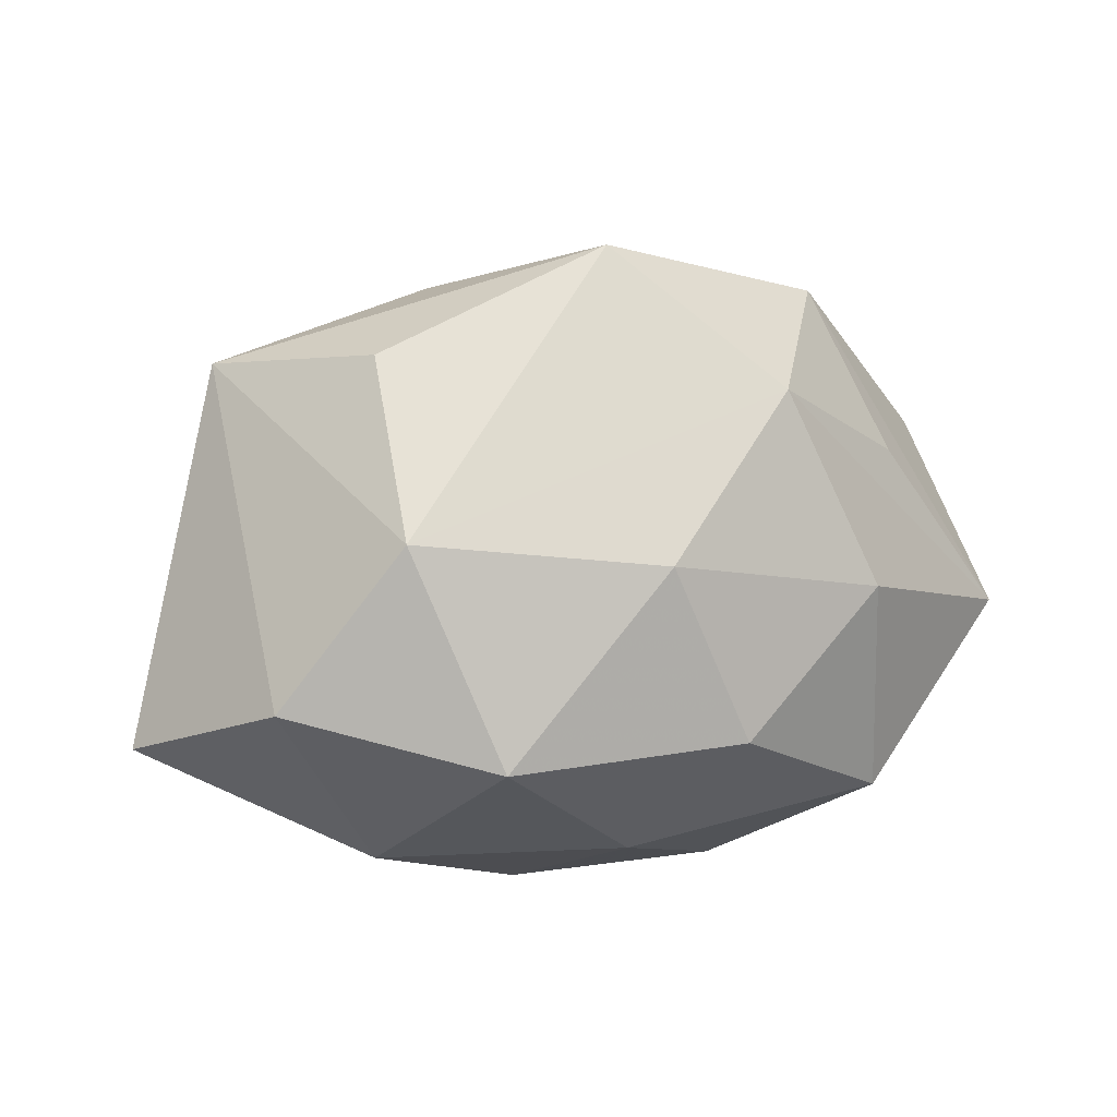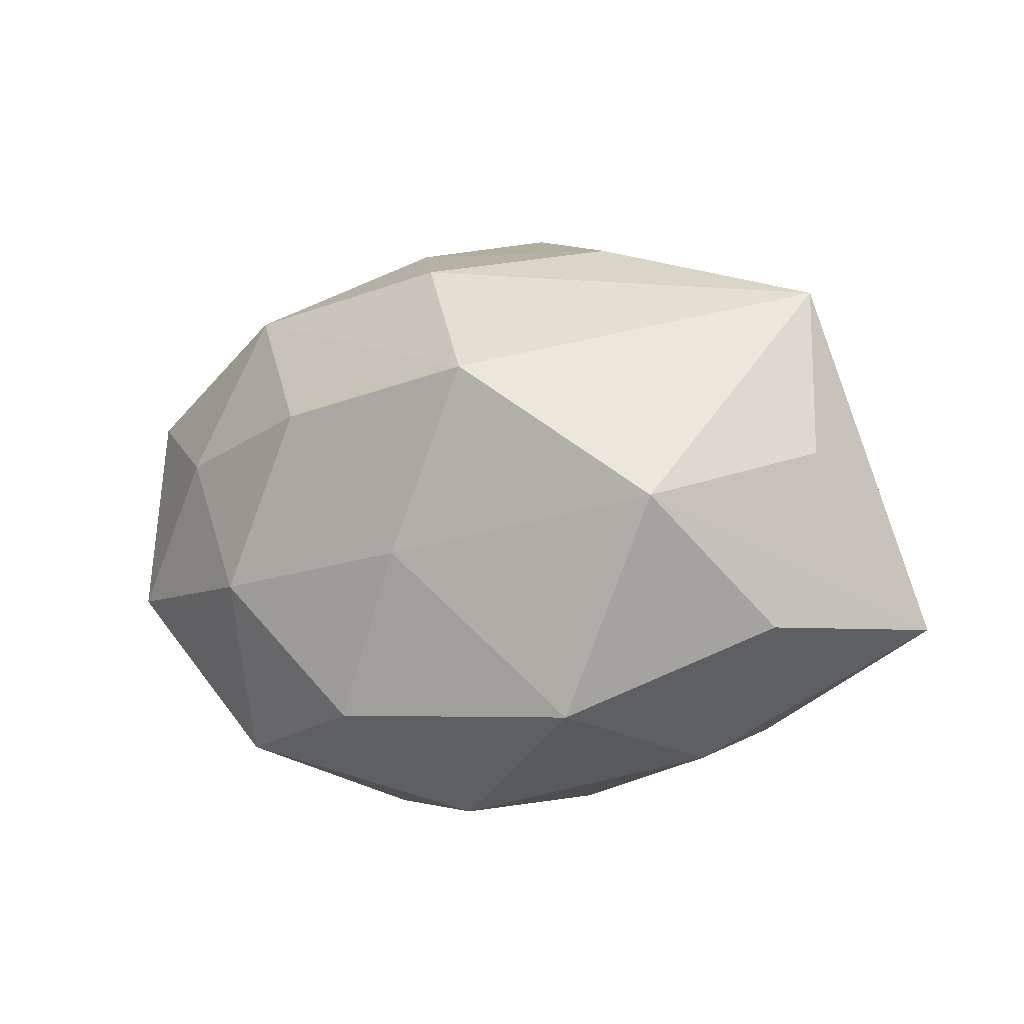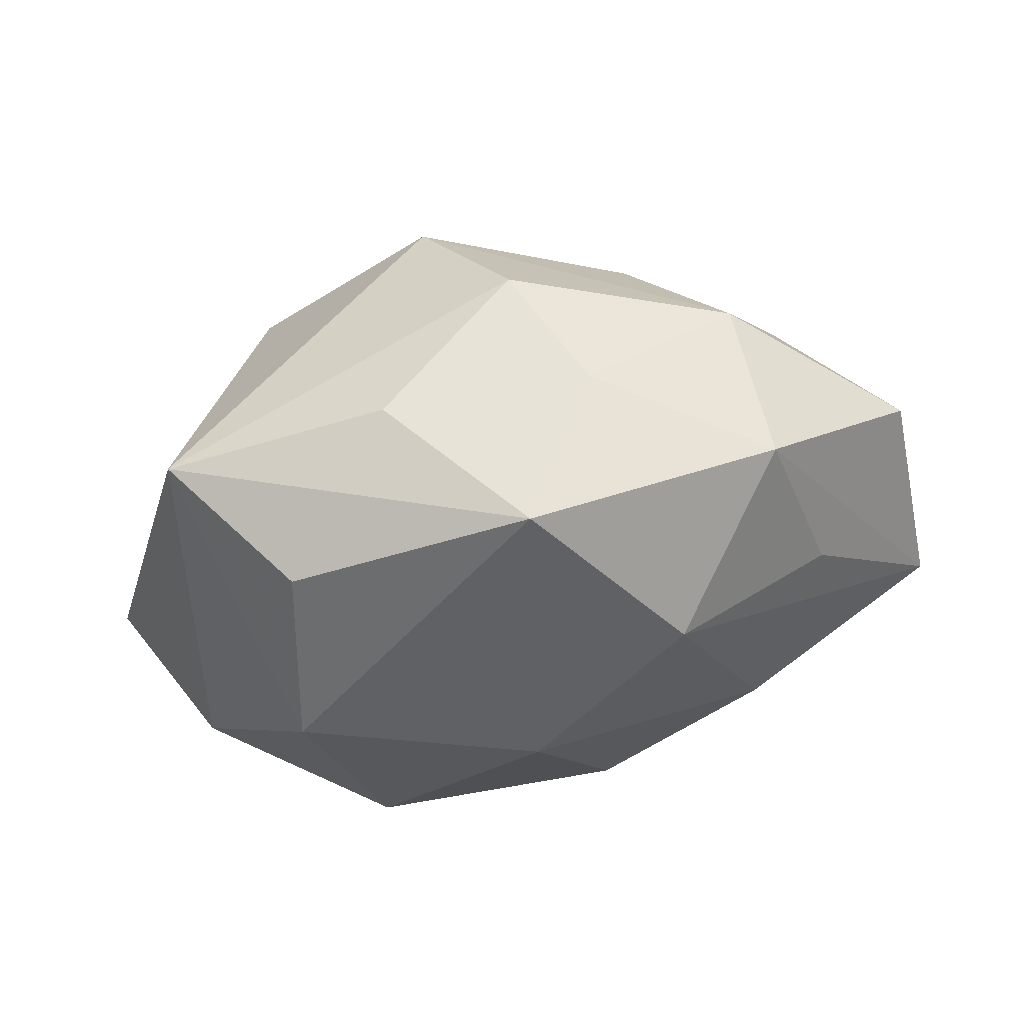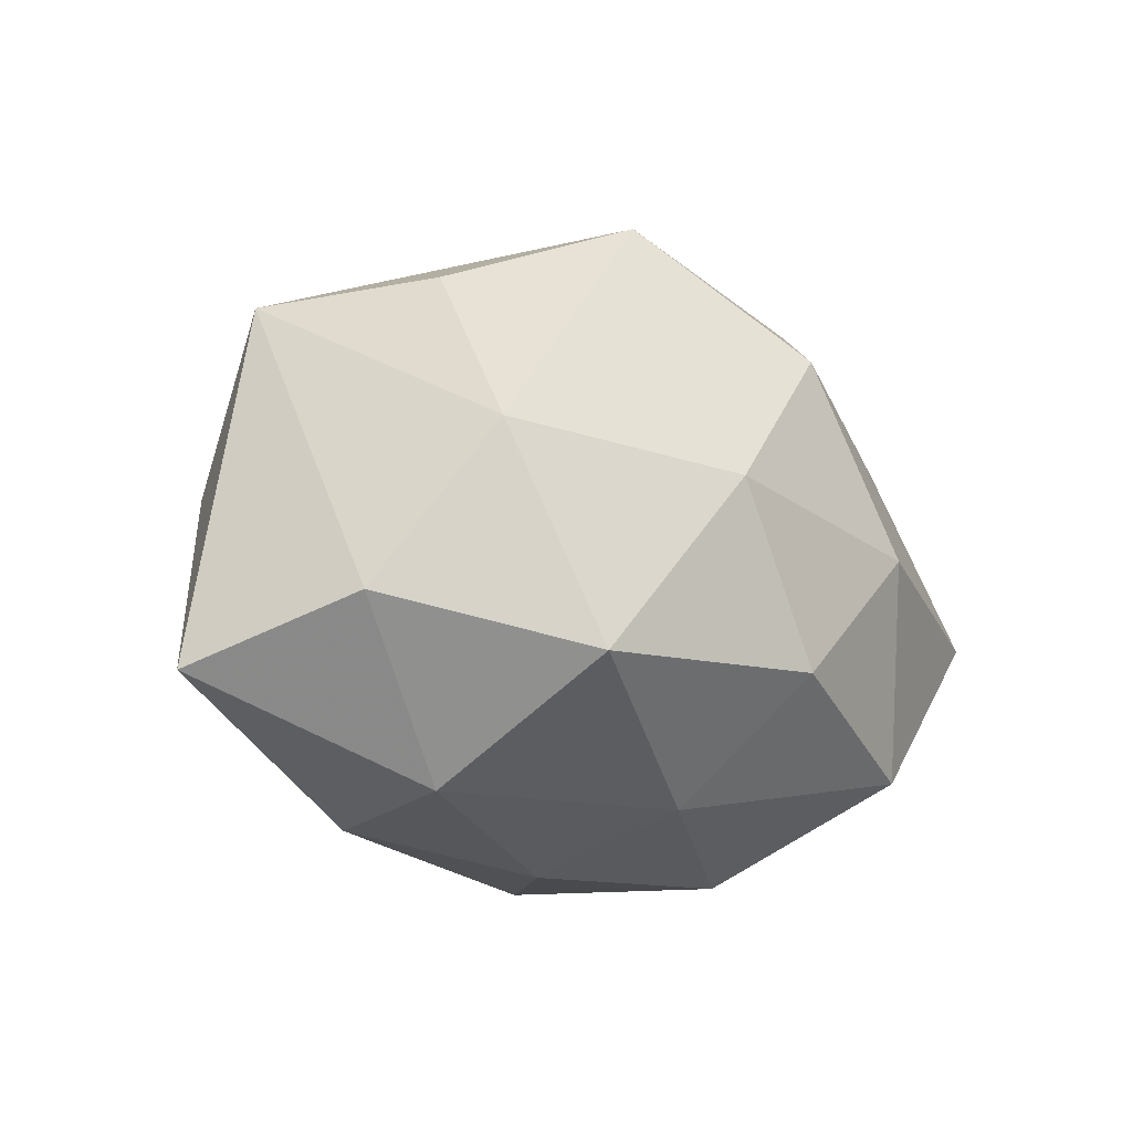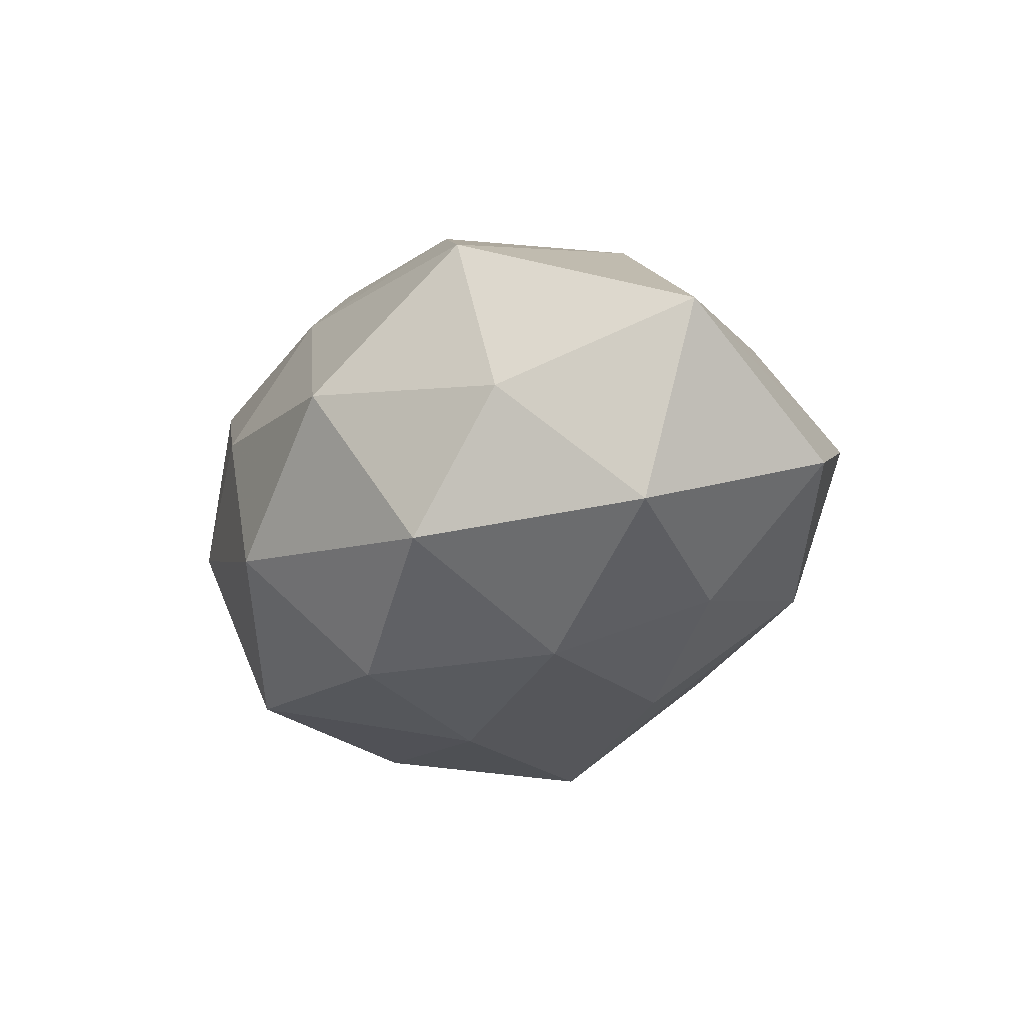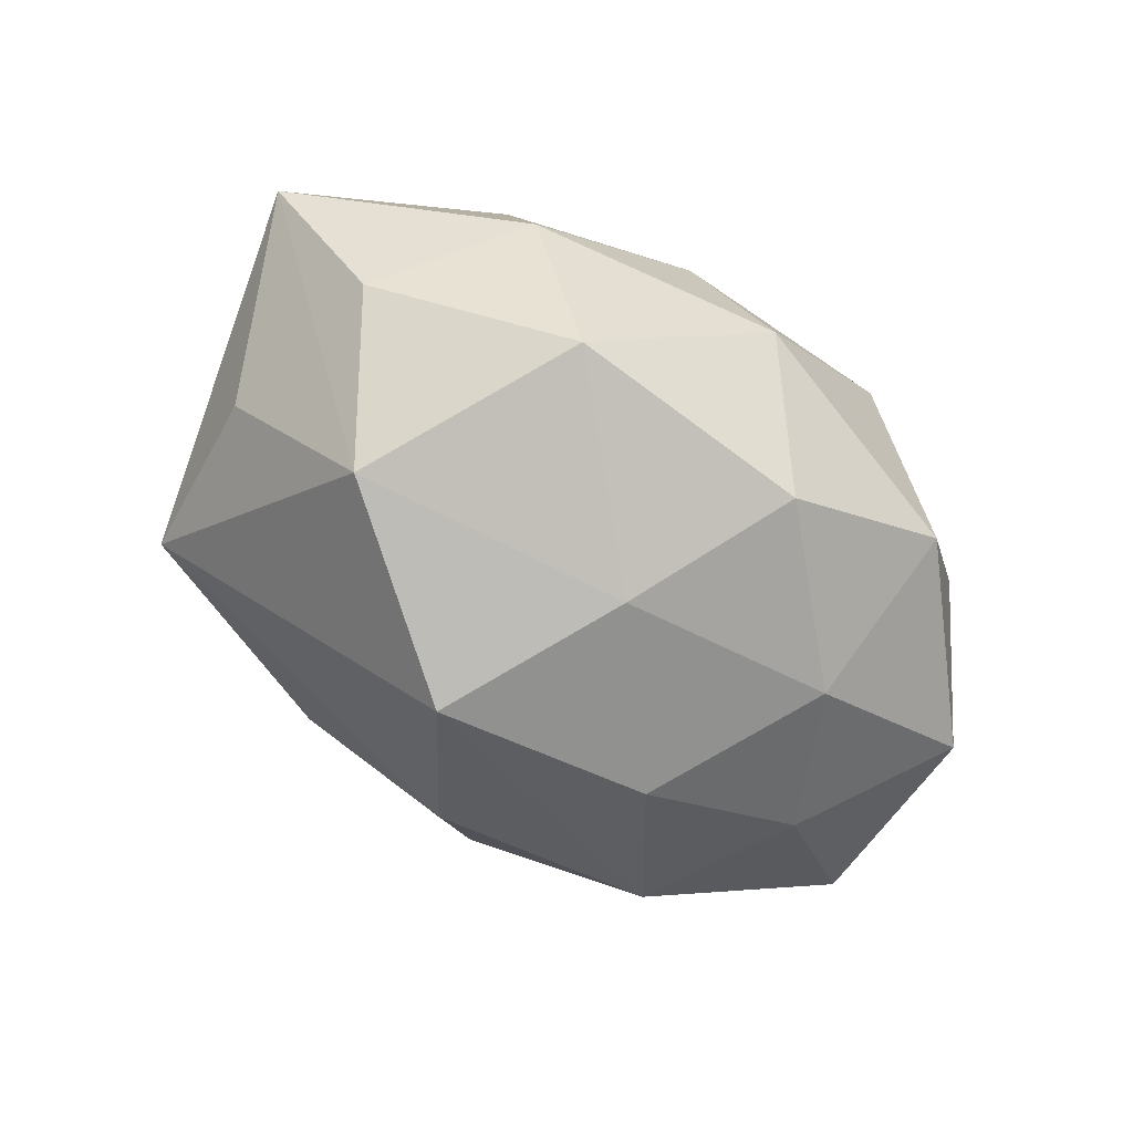
<metadata>
{"format":"obj","ext":"obj","renderer":"f3d","projection":"perspective","resolution":1024,"background":"white","views":[{"elev":12.6,"azim":-23.7,"up":"+Y"},{"elev":-5.6,"azim":-157.8,"up":"+Y"},{"elev":73.8,"azim":-7.1,"up":"+Y"},{"elev":-8.6,"azim":-37.6,"up":"+Y"},{"elev":-14.4,"azim":59.6,"up":"+Z"},{"elev":-74.5,"azim":-36.0,"up":"+Z"}]}
</metadata>
<code>
v -0.007127 -0.02857 0.004315
v 0.03015 0.006323 -0.01555
v 0.02496 0.0275 0.003778
v -0.03386 0.02267 -0.00304
v 0.007018 -0.01057 0.02651
v 0.02545 -0.0194 0.01785
v 0.0003898 0.0334 0.009437
v 0.001893 -0.004506 -0.02651
v -0.02263 -0.02437 -0.004654
v -0.02415 0.0001859 -0.0254
v 0.001739 0.02473 -0.01795
v -0.01443 -0.02041 -0.02218
v -0.02272 0.02456 0.01035
v -0.0005597 -0.02266 0.01673
v -0.02421 0.009743 0.02209
v 0.01488 0.00994 -0.0231
v 0.02461 -0.02341 -0.01177
v -0.006117 0.01292 -0.02872
v -0.04407 -0.01157 0.002628
v -0.01727 -0.01031 0.02764
v 0.02292 0.001616 0.02191
v -0.03575 0.005505 -0.00885
v 0.02356 0.02171 -0.01276
v 0.01453 -0.02935 0.003856
v 0.01431 0.02045 0.01924
v 0.0439 -0.004508 0.009366
v -0.03263 -0.01177 -0.01335
v 0.00801 0.02935 -0.005215
v -0.01211 0.02852 -0.004545
v 0.009205 -0.02017 -0.02202
v 0.03226 -0.01905 0.001758
v 0.02288 -0.006978 -0.02089
v -0.03493 -0.005532 0.01749
v 0.03037 0.01233 0.01095
v 0.0007703 -0.02991 -0.01002
v 0.03973 -0.007538 -0.009275
v 0.04105 0.01227 -0.003411
v -0.0007758 0.006602 0.02649
v -0.02431 -0.02158 0.0127
f 26 21 6
f 26 36 37
f 33 20 15
f 33 4 19
f 15 4 33
f 15 20 38
f 31 26 6
f 36 26 31
f 13 4 15
f 15 7 13
f 13 7 4
f 3 26 37
f 19 4 22
f 22 10 19
f 4 10 22
f 8 32 30
f 16 32 8
f 30 12 8
f 8 12 10
f 21 38 5
f 5 38 20
f 6 21 5
f 5 14 6
f 20 14 5
f 25 38 21
f 25 3 7
f 25 7 15
f 15 38 25
f 21 26 25
f 24 31 6
f 6 14 24
f 24 14 1
f 19 10 27
f 10 12 27
f 27 9 19
f 12 9 27
f 39 14 20
f 1 14 39
f 39 33 19
f 20 33 39
f 19 9 39
f 39 9 1
f 36 32 2
f 2 32 16
f 37 36 2
f 4 7 29
f 29 11 4
f 16 8 18
f 18 8 10
f 18 10 4
f 4 11 18
f 7 3 28
f 28 29 7
f 11 29 28
f 23 3 37
f 23 28 3
f 11 28 23
f 37 2 23
f 23 2 16
f 16 18 23
f 23 18 11
f 26 3 34
f 34 25 26
f 3 25 34
f 31 24 17
f 36 31 17
f 30 32 17
f 17 32 36
f 35 12 30
f 30 17 35
f 35 17 24
f 35 24 1
f 1 9 35
f 35 9 12

</code>
